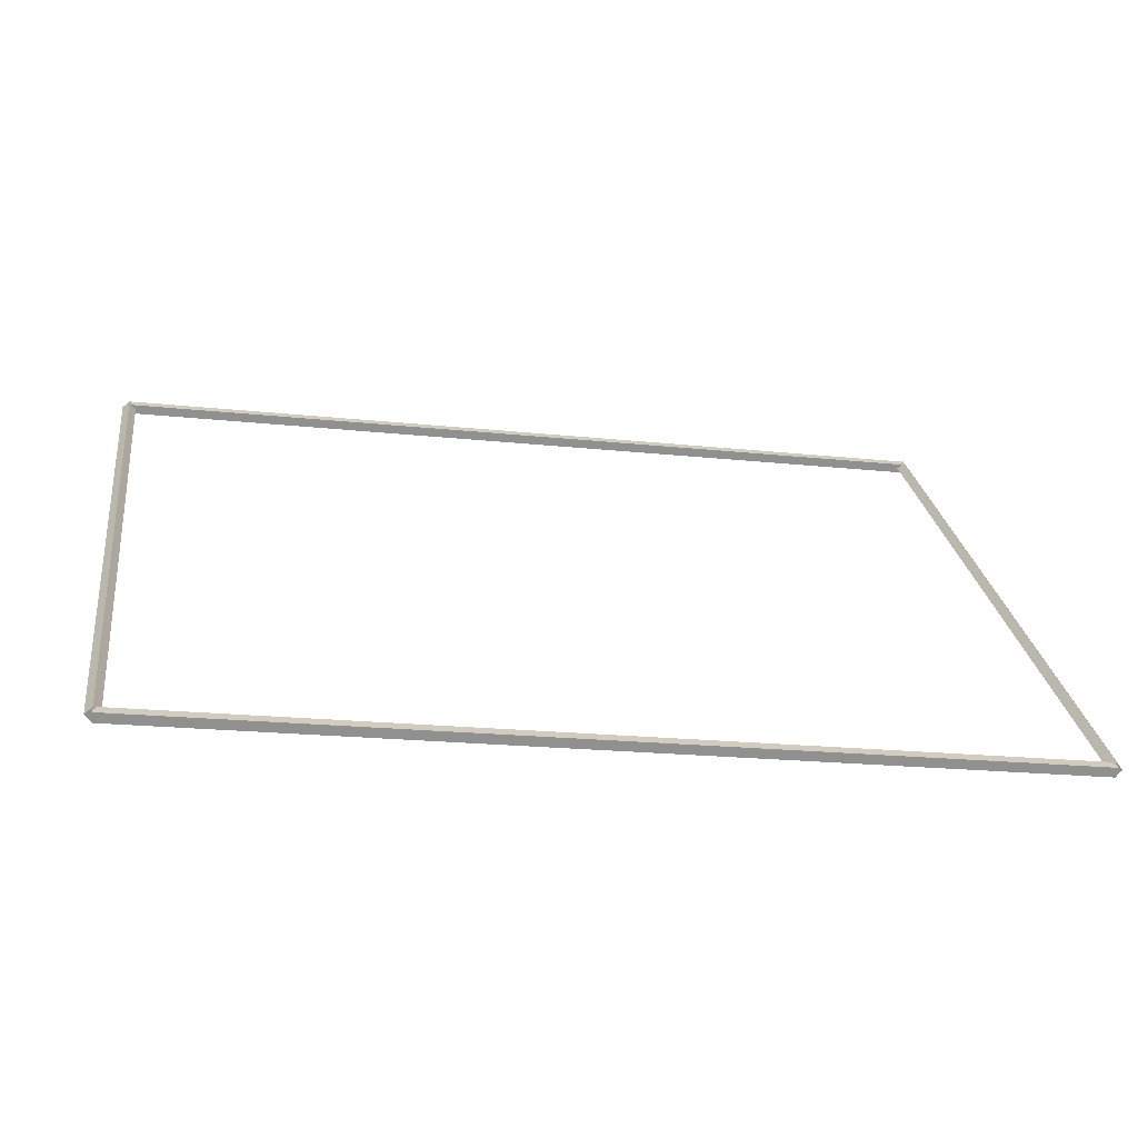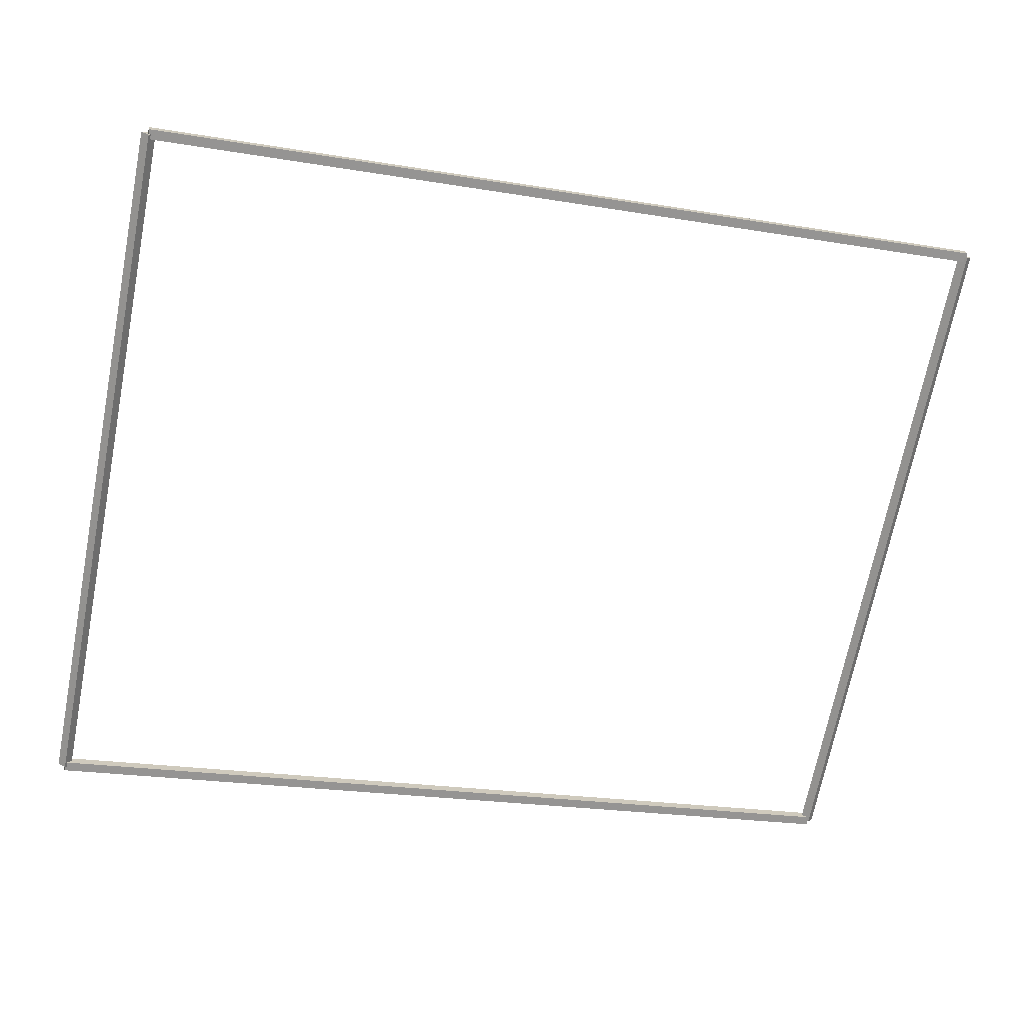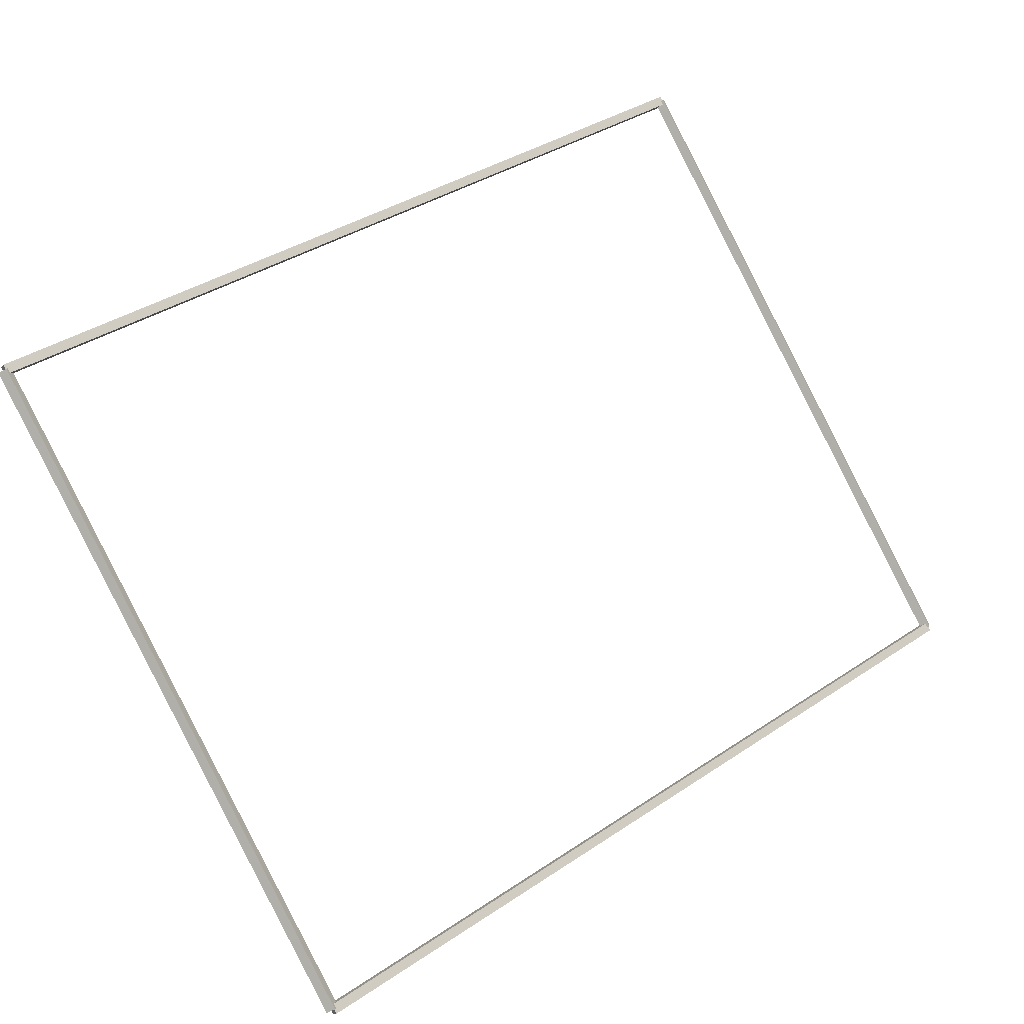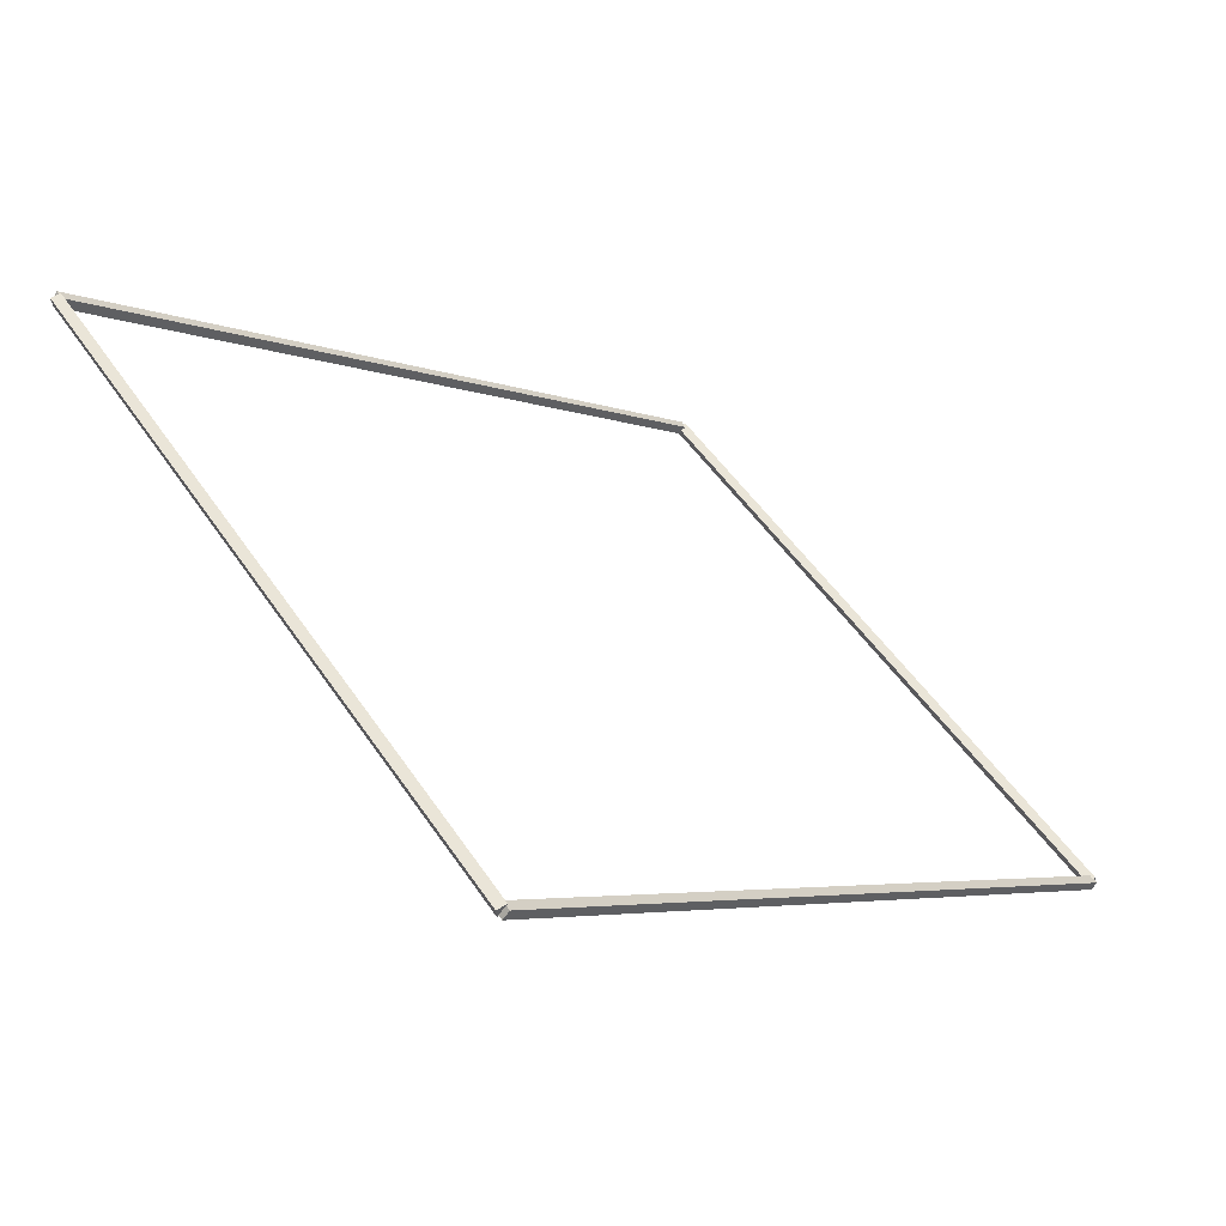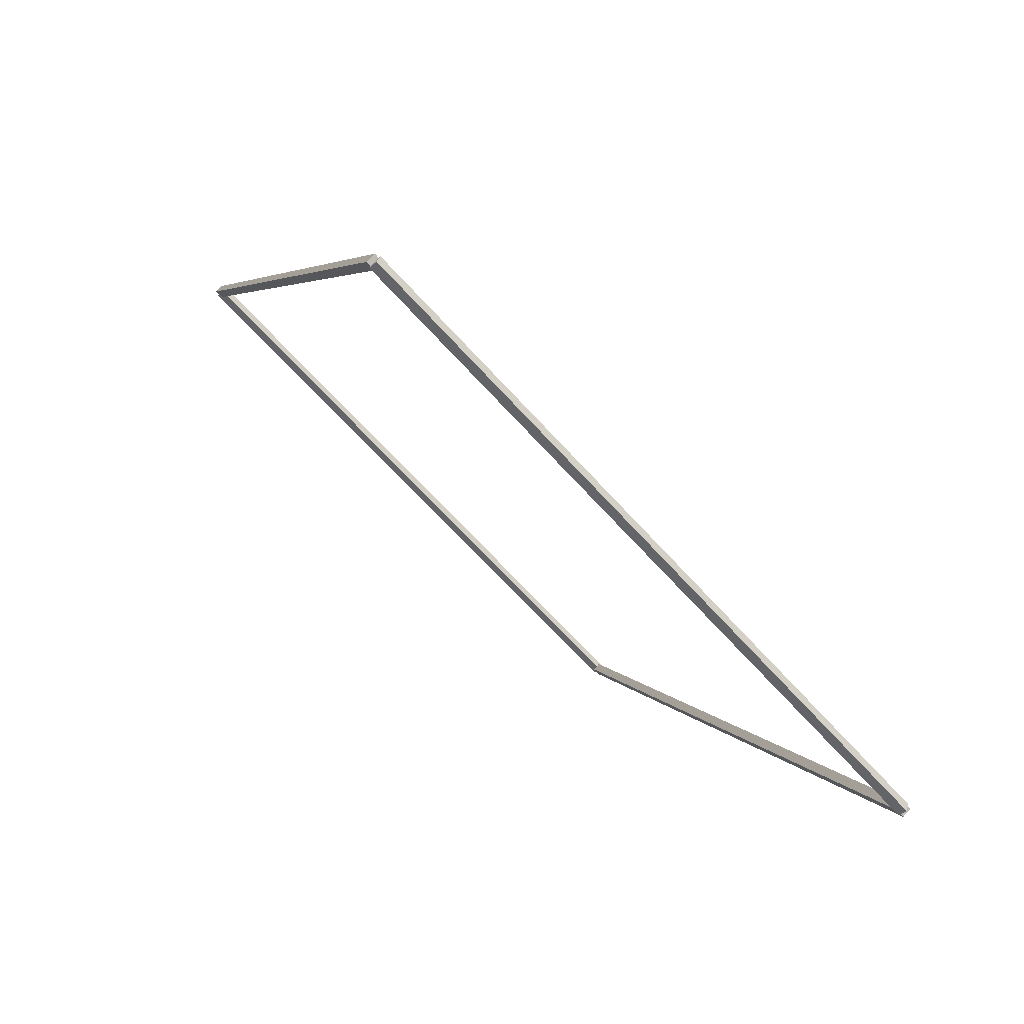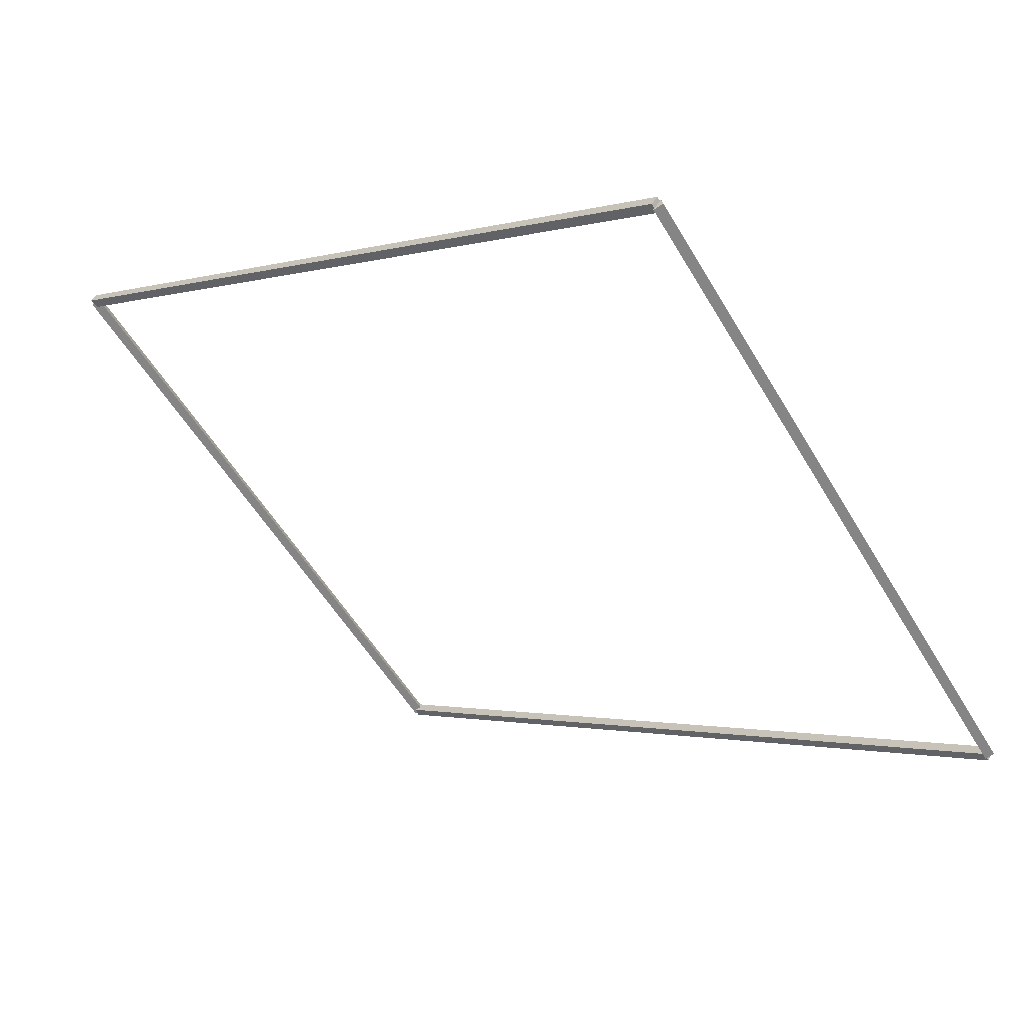
<metadata>
{"format":"obj","ext":"obj","renderer":"f3d","projection":"perspective","resolution":1024,"background":"white","views":[{"elev":-20.7,"azim":-10.8,"up":"+Z"},{"elev":-22.9,"azim":-15.8,"up":"+Y"},{"elev":38.6,"azim":140.1,"up":"+Y"},{"elev":-4.7,"azim":-51.6,"up":"+Z"},{"elev":4.5,"azim":-106.4,"up":"+Z"},{"elev":-1.5,"azim":-133.8,"up":"+Z"}]}
</metadata>
<code>
g boudary_original_17
v 12.8 50.8 7.213
v 12.7 50.87 7.142
v 12.6 50.8 7.213
v 12.7 50.73 7.283
v 12.8 43.59 9.537e-07
v 12.7 43.66 -0.07071
v 12.6 43.59 9.537e-07
v 12.7 43.52 0.07071
f 1 2 3 4
f 6 2 1 5
f 5 1 4 8
f 6 5 8 7
f 8 4 3 7
f 7 3 2 6
g boudary_original_17
v 0 50.9 7.213
v 0 50.8 7.112
v 0 50.7 7.213
v 0 50.8 7.312
v 12.7 50.9 7.213
v 12.7 50.8 7.112
v 12.7 50.7 7.213
v 12.7 50.8 7.312
f 9 10 11 12
f 14 10 9 13
f 13 9 12 16
f 14 13 16 15
f 16 12 11 15
f 15 11 10 14
g boudary_original_17
v 0.1 43.59 9.537e-07
v -4.768e-07 43.52 0.07071
v -0.1 43.59 9.537e-07
v 4.768e-07 43.66 -0.07071
v 0.1 50.8 7.213
v -4.768e-07 50.73 7.283
v -0.1 50.8 7.213
v 4.768e-07 50.87 7.142
f 17 18 19 20
f 22 18 17 21
f 21 17 20 24
f 22 21 24 23
f 24 20 19 23
f 23 19 18 22
g boudary_original_17
v 12.7 43.69 7.46e-07
v 12.7 43.59 0.1
v 12.7 43.49 7.46e-07
v 12.7 43.59 -0.1
v 0 43.69 7.46e-07
v 0 43.59 0.1
v 0 43.49 7.46e-07
v 0 43.59 -0.1
f 25 26 27 28
f 30 26 25 29
f 29 25 28 32
f 30 29 32 31
f 32 28 27 31
f 31 27 26 30

</code>
